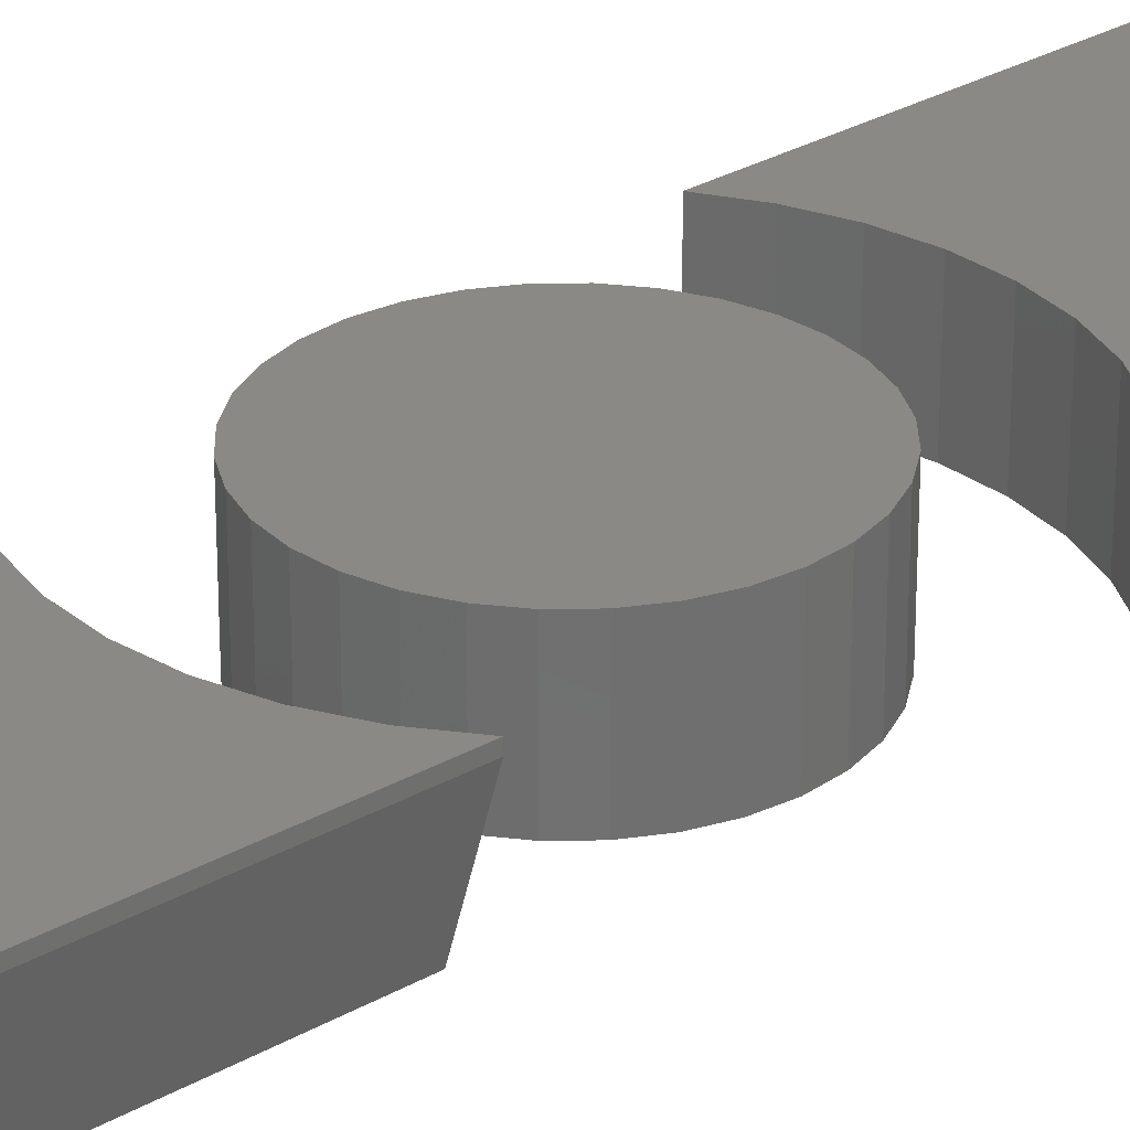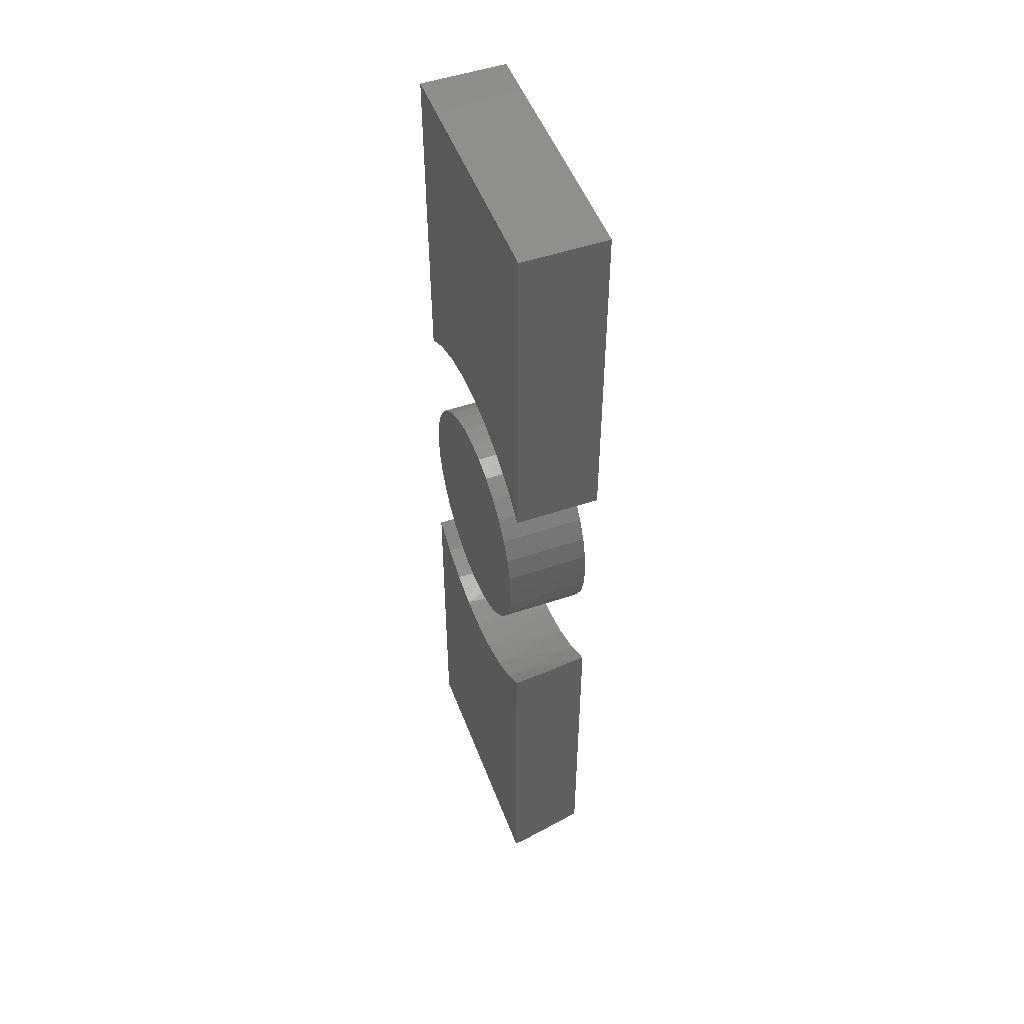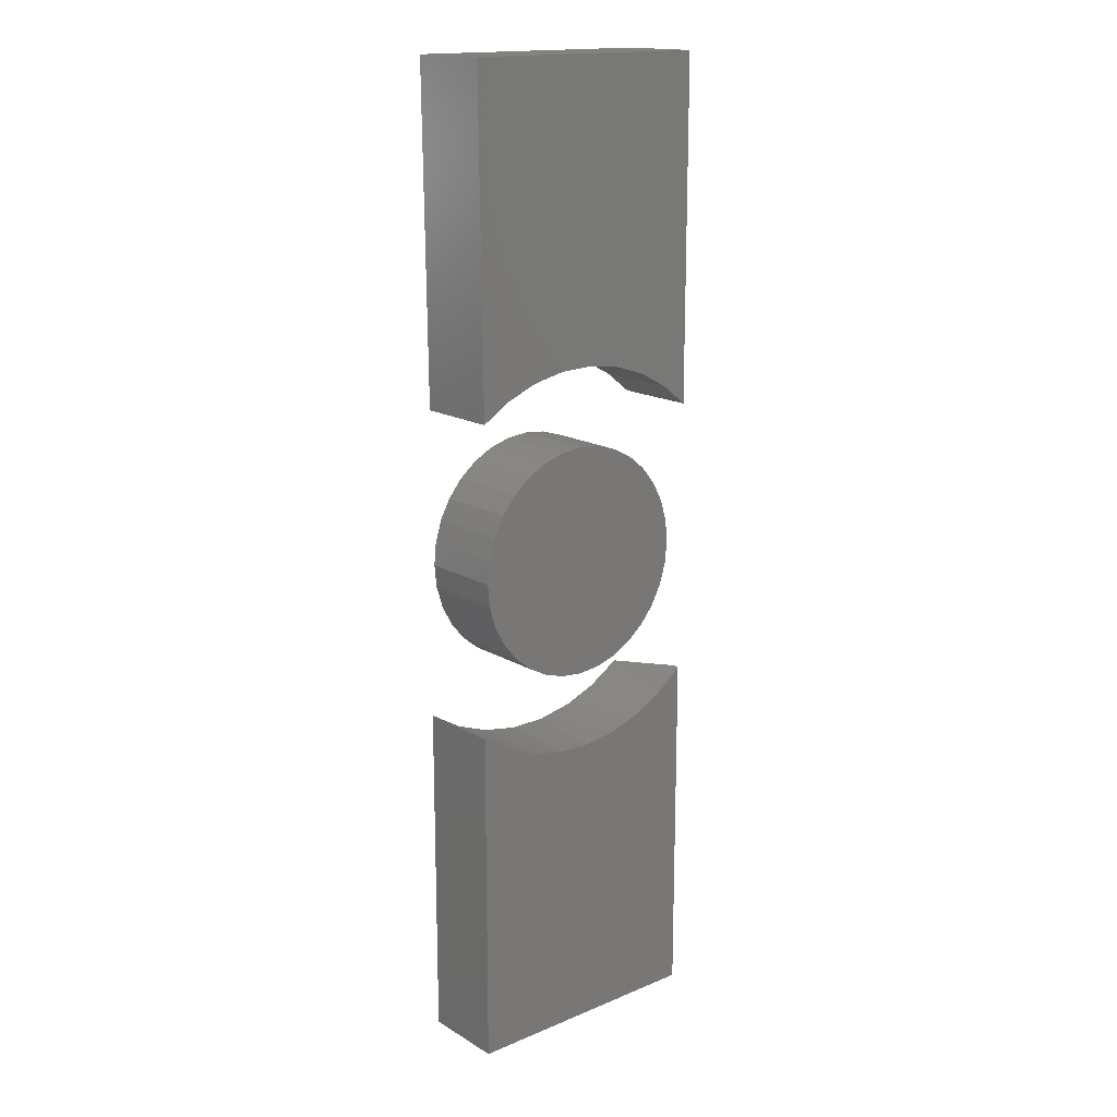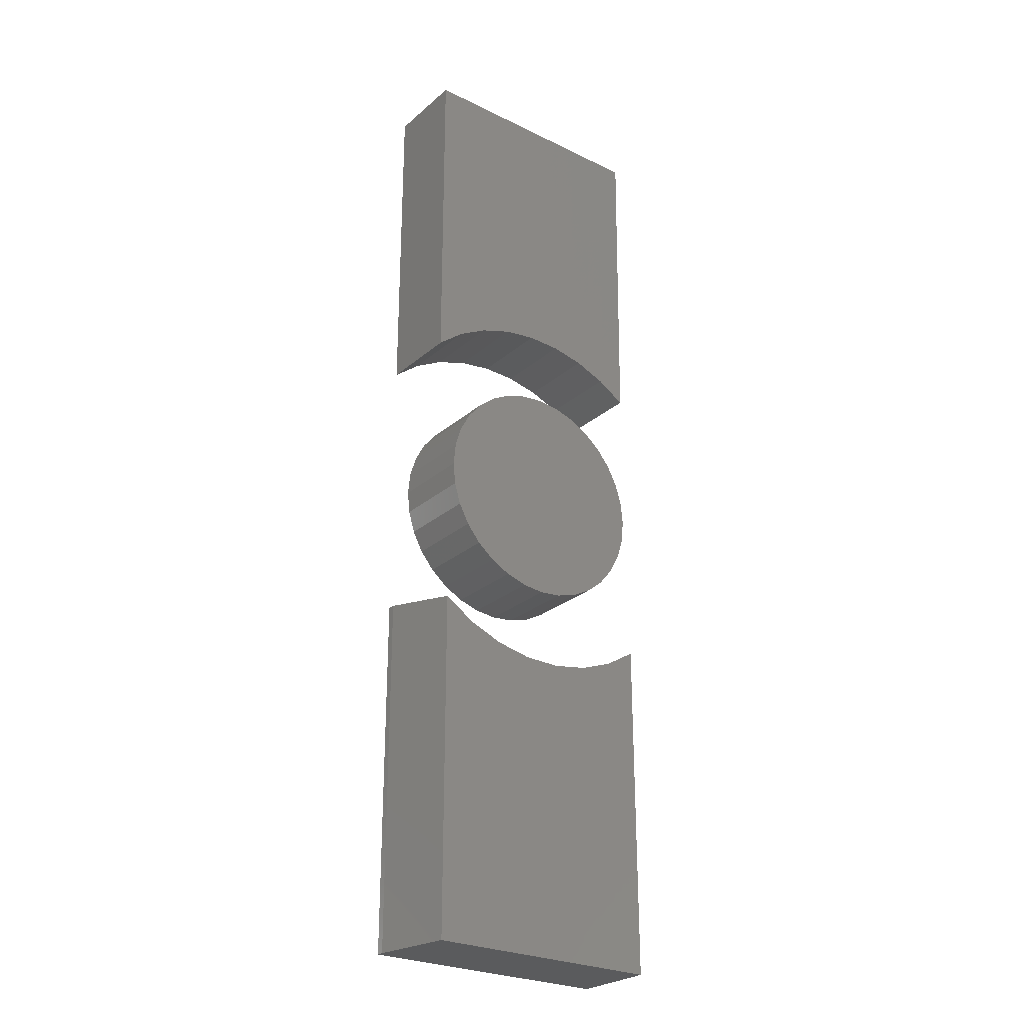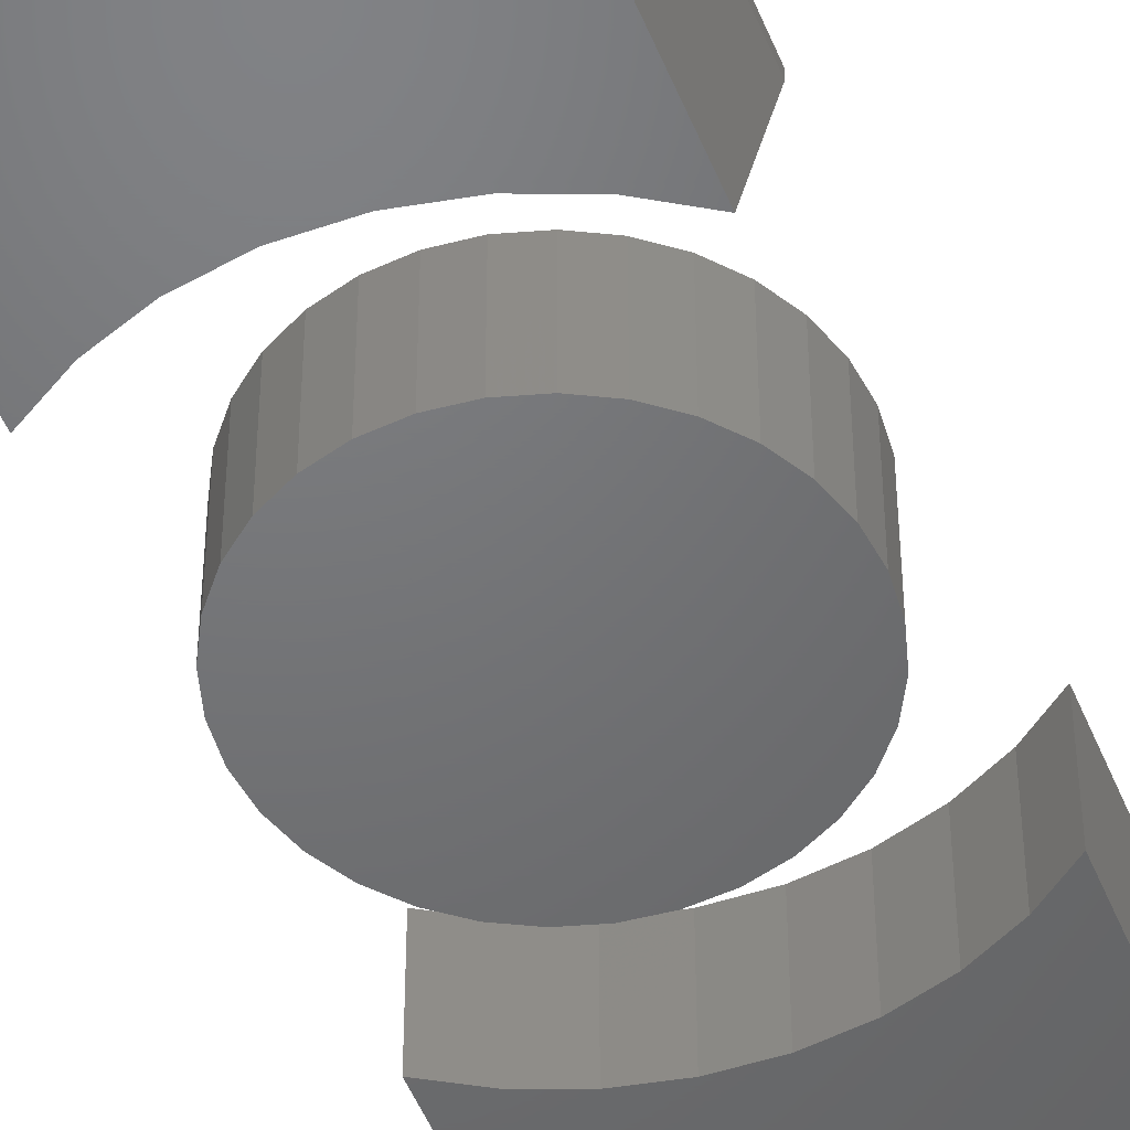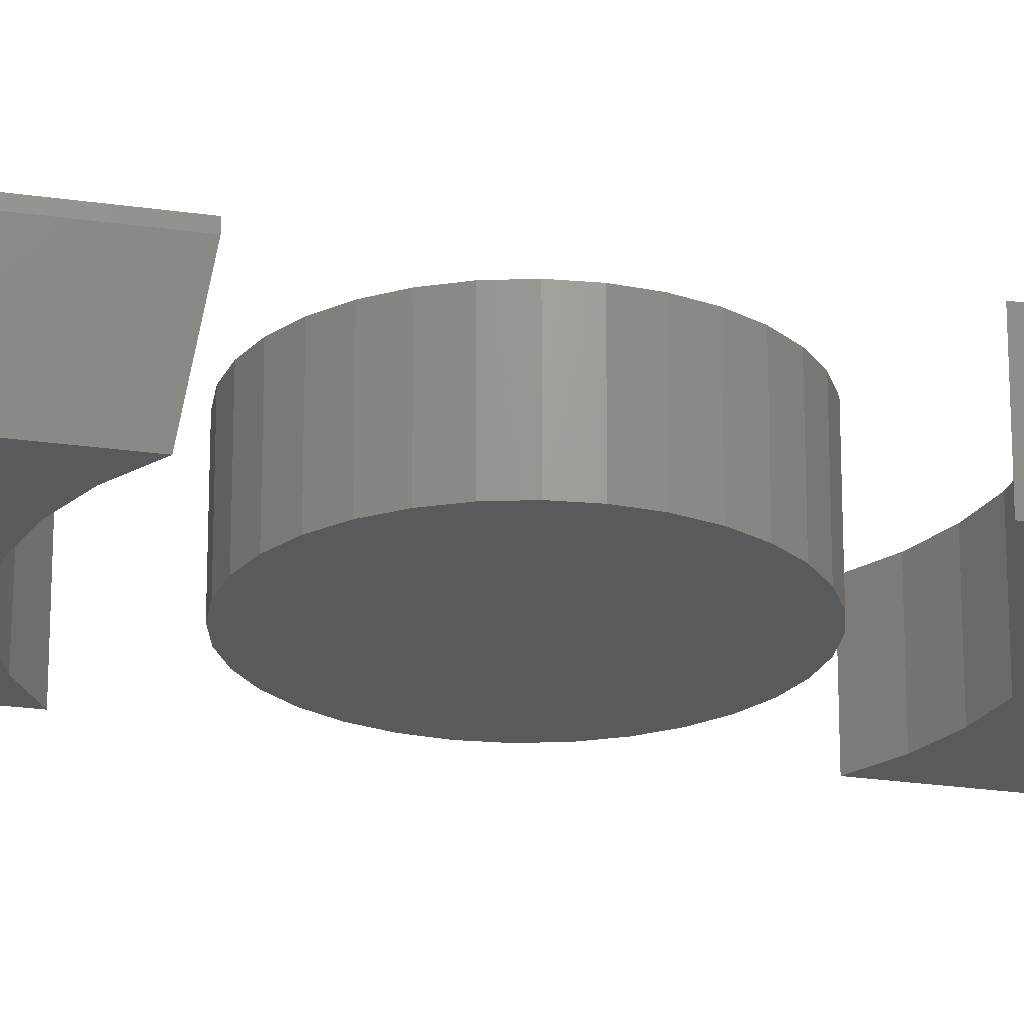
<metadata>
{"format":"stl","ext":"stl","renderer":"f3d","projection":"perspective","resolution":1024,"background":"white","views":[{"elev":28.7,"azim":49.5,"up":"+Z"},{"elev":50.6,"azim":69.6,"up":"+Y"},{"elev":16.6,"azim":-40.1,"up":"+Y"},{"elev":-26.6,"azim":142.7,"up":"+Y"},{"elev":-49.5,"azim":21.7,"up":"+Z"},{"elev":-23.5,"azim":76.2,"up":"+Z"}]}
</metadata>
<code>
# stl→obj: 109 verts, 206 faces
v 0.1368 -0.5547 0
v -0.1328 -0.5547 0
v -0.01814 -0.2163 0
v 0.02319 -0.2158 0
v 0.0637 -0.2076 0
v 0.102 -0.1921 0
v 0.1368 -0.1697 0
v -0.1328 -0.173 0
v -0.09752 -0.1945 0
v -0.05885 -0.2091 0
v 0.122 -0.1803 0.09375
v 0.1524 -0.1562 0.08594
v 0.1524 -0.1562 0.09375
v 0.08795 -0.1988 0.09375
v 0.05118 -0.211 0.09375
v 0.01285 -0.2167 0.09375
v -0.02589 -0.2155 0.09375
v -0.06384 -0.2077 0.09375
v -0.09984 -0.1934 0.09375
v -0.1328 -0.173 0.09375
v 0.1524 -0.5547 0.09375
v 0.1524 -0.5547 0.08594
v -0.1328 -0.5547 0.09375
v -0.02285 0.1265 0.09375
v 0.02746 0.1265 0.09375
v 0.002303 0.1289 0.09375
v -0.04704 0.1191 0.09375
v 0.05165 0.1191 0.09375
v -0.06934 0.1072 0.09375
v 0.07394 0.1072 0.09375
v 0.07394 -0.1072 0.09375
v -0.04704 -0.1191 0.09375
v 0.05165 -0.1191 0.09375
v -0.02285 -0.1265 0.09375
v 0.02746 -0.1265 0.09375
v 0.002303 -0.1289 0.09375
v 0.09348 0.09118 0.09375
v -0.08888 0.09118 0.09375
v 0.1095 0.07164 0.09375
v -0.1049 0.07164 0.09375
v 0.1214 0.04935 0.09375
v -0.1168 0.04935 0.09375
v 0.1288 0.02516 0.09375
v -0.1242 0.02516 0.09375
v 0.1313 0 0.09375
v -0.1266 1.579e-17 0.09375
v 0.1288 -0.02516 0.09375
v -0.1242 -0.02516 0.09375
v 0.1214 -0.04935 0.09375
v -0.1168 -0.04935 0.09375
v 0.1095 -0.07164 0.09375
v -0.1049 -0.07164 0.09375
v 0.09348 -0.09118 0.09375
v -0.08888 -0.09118 0.09375
v -0.06934 -0.1072 0.09375
v 0.002303 0.1289 0
v 0.02746 0.1265 0
v -0.02285 0.1265 0
v -0.04704 0.1191 0
v 0.05165 0.1191 0
v -0.06934 0.1072 0
v 0.07394 0.1072 0
v 0.05165 -0.1191 0
v -0.04704 -0.1191 0
v 0.07394 -0.1072 0
v -0.02285 -0.1265 0
v 0.02746 -0.1265 0
v 0.002303 -0.1289 0
v -0.06934 -0.1072 0
v -0.08888 -0.09118 0
v 0.09348 -0.09118 0
v -0.1049 -0.07164 0
v 0.1095 -0.07164 0
v -0.1168 -0.04935 0
v 0.1214 -0.04935 0
v -0.1242 -0.02516 0
v 0.1288 -0.02516 0
v -0.1266 1.579e-17 0
v 0.1313 0 0
v -0.1242 0.02516 0
v 0.1288 0.02516 0
v -0.1168 0.04935 0
v 0.1214 0.04935 0
v -0.1049 0.07164 0
v 0.1095 0.07164 0
v -0.08888 0.09118 0
v 0.09348 0.09118 0
v 0.1533 0.5391 0.09375
v -0.1328 0.5391 0.09375
v -0.1288 0.1724 0.09375
v -0.09621 0.1926 0.09375
v -0.06063 0.2068 0.09375
v -0.02311 0.2146 0.09375
v 0.01519 0.2158 0.09375
v 0.05311 0.2102 0.09375
v 0.0895 0.1982 0.09375
v 0.1232 0.18 0.09375
v 0.1533 0.1562 0.09375
v 0.1533 0.5391 0
v 0.1533 0.1562 0
v 0.1232 0.18 0
v 0.0895 0.1982 0
v 0.05311 0.2102 0
v 0.01519 0.2158 0
v -0.02311 0.2146 0
v -0.06063 0.2068 0
v -0.09621 0.1926 0
v -0.1288 0.1724 0
v -0.1328 0.5391 0
f 1 2 3
f 1 3 4
f 1 4 5
f 1 5 6
f 1 6 7
f 2 8 9
f 2 9 10
f 2 10 3
f 6 11 7
f 11 12 7
f 11 13 12
f 6 14 11
f 14 6 5
f 5 15 14
f 15 5 4
f 4 16 15
f 16 4 3
f 3 17 16
f 17 3 10
f 17 10 18
f 18 10 9
f 18 9 19
f 19 9 8
f 19 8 20
f 21 22 13
f 13 22 12
f 23 2 21
f 21 2 1
f 21 1 22
f 22 1 12
f 12 1 7
f 21 13 11
f 21 11 14
f 21 14 15
f 21 15 16
f 21 16 23
f 23 16 17
f 23 17 18
f 23 18 19
f 23 19 20
f 20 8 23
f 23 8 2
f 24 25 26
f 25 24 27
f 25 27 28
f 28 27 29
f 28 29 30
f 31 32 33
f 33 32 34
f 33 34 35
f 35 34 36
f 30 29 37
f 37 29 38
f 37 38 39
f 39 38 40
f 39 40 41
f 41 40 42
f 41 42 43
f 43 42 44
f 43 44 45
f 45 44 46
f 45 46 47
f 47 46 48
f 47 48 49
f 49 48 50
f 49 50 51
f 51 50 52
f 51 52 53
f 53 52 54
f 53 54 31
f 31 54 55
f 31 55 32
f 56 57 58
f 59 58 57
f 60 59 57
f 61 59 60
f 62 61 60
f 63 64 65
f 66 64 63
f 67 66 63
f 68 66 67
f 64 69 65
f 65 69 70
f 65 70 71
f 71 70 72
f 71 72 73
f 73 72 74
f 73 74 75
f 75 74 76
f 75 76 77
f 77 76 78
f 77 78 79
f 79 78 80
f 79 80 81
f 81 80 82
f 81 82 83
f 83 82 84
f 83 84 85
f 85 84 86
f 85 86 87
f 87 86 61
f 87 61 62
f 79 45 77
f 77 45 47
f 77 47 75
f 75 47 49
f 75 49 73
f 73 49 51
f 73 51 71
f 71 51 53
f 71 53 65
f 65 53 31
f 65 31 63
f 63 31 33
f 63 33 67
f 67 33 35
f 67 35 68
f 68 35 36
f 68 36 66
f 66 36 34
f 66 34 64
f 64 34 32
f 64 32 69
f 69 32 55
f 69 55 70
f 70 55 54
f 70 54 72
f 72 54 52
f 72 52 74
f 74 52 50
f 74 50 76
f 76 50 48
f 76 48 78
f 78 48 46
f 78 46 80
f 80 46 44
f 80 44 82
f 82 44 42
f 82 42 84
f 84 42 40
f 84 40 86
f 86 40 38
f 86 38 61
f 61 38 29
f 61 29 59
f 59 29 27
f 59 27 58
f 58 27 24
f 58 24 56
f 56 24 26
f 56 26 57
f 57 26 25
f 57 25 60
f 60 25 28
f 60 28 62
f 62 28 30
f 62 30 87
f 87 30 37
f 87 37 85
f 85 37 39
f 85 39 83
f 83 39 41
f 83 41 81
f 81 41 43
f 81 43 79
f 79 43 45
f 88 89 90
f 88 90 91
f 88 91 92
f 88 92 93
f 88 93 94
f 88 94 95
f 88 95 96
f 88 96 97
f 88 97 98
f 99 100 101
f 99 101 102
f 99 102 103
f 99 103 104
f 99 104 105
f 99 105 106
f 99 106 107
f 99 107 108
f 99 108 109
f 88 99 89
f 89 99 109
f 98 100 88
f 88 100 99
f 104 93 105
f 105 93 92
f 105 92 106
f 106 92 91
f 106 91 107
f 107 91 90
f 107 90 108
f 93 104 94
f 94 104 103
f 94 103 95
f 95 103 102
f 95 102 96
f 96 102 101
f 96 101 97
f 97 101 100
f 97 100 98
f 89 109 90
f 90 109 108

</code>
